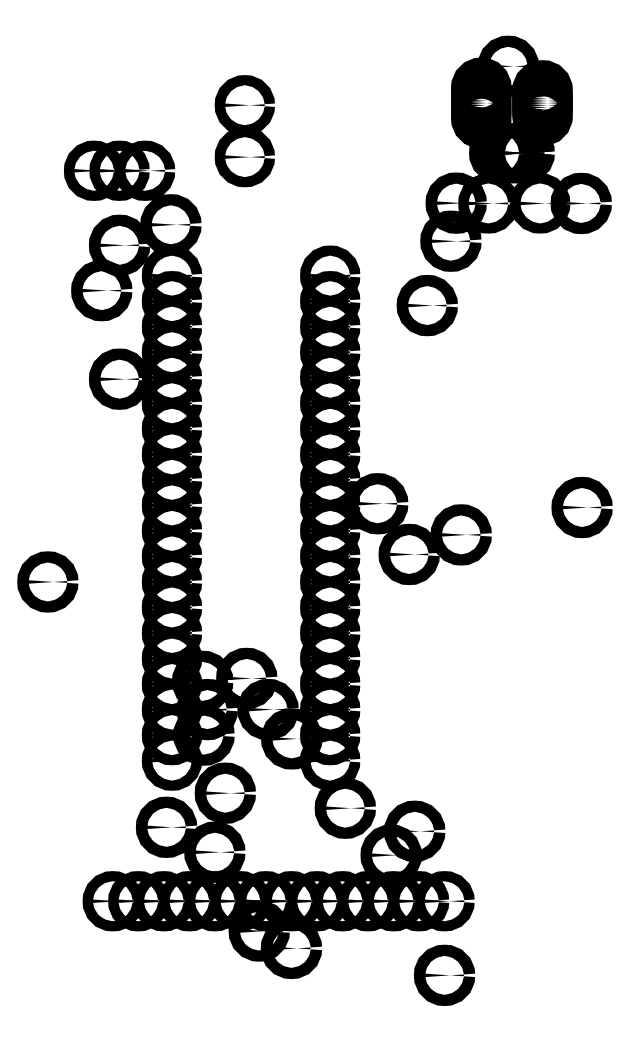
<metadata>
{"format":"dxf","ext":"dxf","renderer":"ezdxf+matplotlib","layout":"modelspace","background":"white","min_lineweight":24,"dpi":150}
</metadata>
<code>
0
SECTION
2
ENTITIES
0
INSERT
2
ROUND_1
8
THROUGH_DRL
10
2.158
20
3.436
30
0
41
1
42
1
50
0
0
INSERT
2
ROUND_1
8
THROUGH_DRL
10
2.358
20
3.436
30
0
41
1
42
1
50
0
0
INSERT
2
ROUND_1
8
THROUGH_DRL
10
2.298
20
3.63
30
0
41
1
42
1
50
0
0
INSERT
2
ROUND_1
8
THROUGH_DRL
10
2.29
20
3.63
30
0
41
1
42
1
50
0
0
INSERT
2
ROUND_1
8
THROUGH_DRL
10
2.281
20
3.63
30
0
41
1
42
1
50
0
0
INSERT
2
ROUND_1
8
THROUGH_DRL
10
2.273
20
3.63
30
0
41
1
42
1
50
0
0
INSERT
2
ROUND_1
8
THROUGH_DRL
10
2.265
20
3.63
30
0
41
1
42
1
50
0
0
INSERT
2
ROUND_1
8
THROUGH_DRL
10
2.257
20
3.63
30
0
41
1
42
1
50
0
0
INSERT
2
ROUND_1
8
THROUGH_DRL
10
2.249
20
3.63
30
0
41
1
42
1
50
0
0
INSERT
2
ROUND_1
8
THROUGH_DRL
10
2.24
20
3.63
30
0
41
1
42
1
50
0
0
INSERT
2
ROUND_1
8
THROUGH_DRL
10
2.232
20
3.63
30
0
41
1
42
1
50
0
0
INSERT
2
ROUND_1
8
THROUGH_DRL
10
2.224
20
3.63
30
0
41
1
42
1
50
0
0
INSERT
2
ROUND_1
8
THROUGH_DRL
10
2.216
20
3.63
30
0
41
1
42
1
50
0
0
INSERT
2
ROUND_1
8
THROUGH_DRL
10
2.208
20
3.63
30
0
41
1
42
1
50
0
0
INSERT
2
ROUND_1
8
THROUGH_DRL
10
2.2
20
3.63
30
0
41
1
42
1
50
0
0
INSERT
2
ROUND_1
8
THROUGH_DRL
10
2.131
20
3.764
30
0
41
1
42
1
50
0
0
INSERT
2
ROUND_1
8
THROUGH_DRL
10
2.131
20
3.772
30
0
41
1
42
1
50
0
0
INSERT
2
ROUND_1
8
THROUGH_DRL
10
2.131
20
3.78
30
0
41
1
42
1
50
0
0
INSERT
2
ROUND_1
8
THROUGH_DRL
10
2.131
20
3.789
30
0
41
1
42
1
50
0
0
INSERT
2
ROUND_1
8
THROUGH_DRL
10
2.131
20
3.797
30
0
41
1
42
1
50
0
0
INSERT
2
ROUND_1
8
THROUGH_DRL
10
2.131
20
3.806
30
0
41
1
42
1
50
0
0
INSERT
2
ROUND_1
8
THROUGH_DRL
10
2.131
20
3.814
30
0
41
1
42
1
50
0
0
INSERT
2
ROUND_1
8
THROUGH_DRL
10
2.131
20
3.823
30
0
41
1
42
1
50
0
0
INSERT
2
ROUND_1
8
THROUGH_DRL
10
2.131
20
3.831
30
0
41
1
42
1
50
0
0
INSERT
2
ROUND_1
8
THROUGH_DRL
10
2.131
20
3.84
30
0
41
1
42
1
50
0
0
INSERT
2
ROUND_1
8
THROUGH_DRL
10
2.131
20
3.848
30
0
41
1
42
1
50
0
0
INSERT
2
ROUND_1
8
THROUGH_DRL
10
2.131
20
3.856
30
0
41
1
42
1
50
0
0
INSERT
2
ROUND_1
8
THROUGH_DRL
10
2.131
20
3.865
30
0
41
1
42
1
50
0
0
INSERT
2
ROUND_1
8
THROUGH_DRL
10
2.131
20
3.873
30
0
41
1
42
1
50
0
0
INSERT
2
ROUND_1
8
THROUGH_DRL
10
2.131
20
3.882
30
0
41
1
42
1
50
0
0
INSERT
2
ROUND_1
8
THROUGH_DRL
10
2.367
20
3.773
30
0
41
1
42
1
50
0
0
INSERT
2
ROUND_1
8
THROUGH_DRL
10
2.367
20
3.782
30
0
41
1
42
1
50
0
0
INSERT
2
ROUND_1
8
THROUGH_DRL
10
2.367
20
3.79
30
0
41
1
42
1
50
0
0
INSERT
2
ROUND_1
8
THROUGH_DRL
10
2.367
20
3.798
30
0
41
1
42
1
50
0
0
INSERT
2
ROUND_1
8
THROUGH_DRL
10
2.367
20
3.806
30
0
41
1
42
1
50
0
0
INSERT
2
ROUND_1
8
THROUGH_DRL
10
2.367
20
3.814
30
0
41
1
42
1
50
0
0
INSERT
2
ROUND_1
8
THROUGH_DRL
10
2.367
20
3.823
30
0
41
1
42
1
50
0
0
INSERT
2
ROUND_1
8
THROUGH_DRL
10
2.367
20
3.831
30
0
41
1
42
1
50
0
0
INSERT
2
ROUND_1
8
THROUGH_DRL
10
2.367
20
3.839
30
0
41
1
42
1
50
0
0
INSERT
2
ROUND_1
8
THROUGH_DRL
10
2.367
20
3.847
30
0
41
1
42
1
50
0
0
INSERT
2
ROUND_1
8
THROUGH_DRL
10
2.367
20
3.856
30
0
41
1
42
1
50
0
0
INSERT
2
ROUND_1
8
THROUGH_DRL
10
2.367
20
3.864
30
0
41
1
42
1
50
0
0
INSERT
2
ROUND_1
8
THROUGH_DRL
10
2.367
20
3.872
30
0
41
1
42
1
50
0
0
INSERT
2
ROUND_1
8
THROUGH_DRL
10
1.548
20
3.157
30
0
41
1
42
1
50
0
0
INSERT
2
ROUND_1
8
THROUGH_DRL
10
1.548
20
3.059
30
0
41
1
42
1
50
0
0
INSERT
2
ROUND_1
8
THROUGH_DRL
10
1.548
20
2.961
30
0
41
1
42
1
50
0
0
INSERT
2
ROUND_1
8
THROUGH_DRL
10
1.548
20
2.862
30
0
41
1
42
1
50
0
0
INSERT
2
ROUND_1
8
THROUGH_DRL
10
1.548
20
2.764
30
0
41
1
42
1
50
0
0
INSERT
2
ROUND_1
8
THROUGH_DRL
10
1.548
20
2.665
30
0
41
1
42
1
50
0
0
INSERT
2
ROUND_1
8
THROUGH_DRL
10
1.548
20
2.567
30
0
41
1
42
1
50
0
0
INSERT
2
ROUND_1
8
THROUGH_DRL
10
1.548
20
2.468
30
0
41
1
42
1
50
0
0
INSERT
2
ROUND_1
8
THROUGH_DRL
10
1.548
20
2.37
30
0
41
1
42
1
50
0
0
INSERT
2
ROUND_1
8
THROUGH_DRL
10
1.548
20
2.272
30
0
41
1
42
1
50
0
0
INSERT
2
ROUND_1
8
THROUGH_DRL
10
1.548
20
2.173
30
0
41
1
42
1
50
0
0
INSERT
2
ROUND_1
8
THROUGH_DRL
10
1.548
20
2.075
30
0
41
1
42
1
50
0
0
INSERT
2
ROUND_1
8
THROUGH_DRL
10
1.548
20
1.976
30
0
41
1
42
1
50
0
0
INSERT
2
ROUND_1
8
THROUGH_DRL
10
1.548
20
1.878
30
0
41
1
42
1
50
0
0
INSERT
2
ROUND_1
8
THROUGH_DRL
10
1.548
20
1.779
30
0
41
1
42
1
50
0
0
INSERT
2
ROUND_1
8
THROUGH_DRL
10
1.548
20
1.681
30
0
41
1
42
1
50
0
0
INSERT
2
ROUND_1
8
THROUGH_DRL
10
1.548
20
1.583
30
0
41
1
42
1
50
0
0
INSERT
2
ROUND_1
8
THROUGH_DRL
10
1.548
20
1.484
30
0
41
1
42
1
50
0
0
INSERT
2
ROUND_1
8
THROUGH_DRL
10
1.548
20
1.386
30
0
41
1
42
1
50
0
0
INSERT
2
ROUND_1
8
THROUGH_DRL
10
1.548
20
1.287
30
0
41
1
42
1
50
0
0
INSERT
2
ROUND_1
8
THROUGH_DRL
10
1.595
20
0.7451
30
0
41
1
42
1
50
0
0
INSERT
2
ROUND_1
8
THROUGH_DRL
10
1.694
20
0.7451
30
0
41
1
42
1
50
0
0
INSERT
2
ROUND_1
8
THROUGH_DRL
10
1.792
20
0.7451
30
0
41
1
42
1
50
0
0
INSERT
2
ROUND_1
8
THROUGH_DRL
10
1.89
20
0.7451
30
0
41
1
42
1
50
0
0
INSERT
2
ROUND_1
8
THROUGH_DRL
10
1.989
20
0.7451
30
0
41
1
42
1
50
0
0
INSERT
2
ROUND_1
8
THROUGH_DRL
10
1.497
20
0.7451
30
0
41
1
42
1
50
0
0
INSERT
2
ROUND_1
8
THROUGH_DRL
10
1.398
20
0.7451
30
0
41
1
42
1
50
0
0
INSERT
2
ROUND_1
8
THROUGH_DRL
10
1.3
20
0.7451
30
0
41
1
42
1
50
0
0
INSERT
2
ROUND_1
8
THROUGH_DRL
10
1.202
20
0.7451
30
0
41
1
42
1
50
0
0
INSERT
2
ROUND_1
8
THROUGH_DRL
10
1.103
20
0.7451
30
0
41
1
42
1
50
0
0
INSERT
2
ROUND_1
8
THROUGH_DRL
10
1.005
20
0.7451
30
0
41
1
42
1
50
0
0
INSERT
2
ROUND_1
8
THROUGH_DRL
10
0.9062
20
0.7451
30
0
41
1
42
1
50
0
0
INSERT
2
ROUND_1
8
THROUGH_DRL
10
0.8078
20
0.7451
30
0
41
1
42
1
50
0
0
INSERT
2
ROUND_1
8
THROUGH_DRL
10
0.7094
20
0.7451
30
0
41
1
42
1
50
0
0
INSERT
2
ROUND_1
8
THROUGH_DRL
10
0.9377
20
1.287
30
0
41
1
42
1
50
0
0
INSERT
2
ROUND_1
8
THROUGH_DRL
10
0.9377
20
1.386
30
0
41
1
42
1
50
0
0
INSERT
2
ROUND_1
8
THROUGH_DRL
10
0.9377
20
1.484
30
0
41
1
42
1
50
0
0
INSERT
2
ROUND_1
8
THROUGH_DRL
10
0.9377
20
1.583
30
0
41
1
42
1
50
0
0
INSERT
2
ROUND_1
8
THROUGH_DRL
10
0.9377
20
1.681
30
0
41
1
42
1
50
0
0
INSERT
2
ROUND_1
8
THROUGH_DRL
10
0.9377
20
1.779
30
0
41
1
42
1
50
0
0
INSERT
2
ROUND_1
8
THROUGH_DRL
10
0.9377
20
1.878
30
0
41
1
42
1
50
0
0
INSERT
2
ROUND_1
8
THROUGH_DRL
10
0.9377
20
1.976
30
0
41
1
42
1
50
0
0
INSERT
2
ROUND_1
8
THROUGH_DRL
10
0.9377
20
2.075
30
0
41
1
42
1
50
0
0
INSERT
2
ROUND_1
8
THROUGH_DRL
10
0.9377
20
2.173
30
0
41
1
42
1
50
0
0
INSERT
2
ROUND_1
8
THROUGH_DRL
10
0.9377
20
2.272
30
0
41
1
42
1
50
0
0
INSERT
2
ROUND_1
8
THROUGH_DRL
10
0.9377
20
2.37
30
0
41
1
42
1
50
0
0
INSERT
2
ROUND_1
8
THROUGH_DRL
10
0.9377
20
2.468
30
0
41
1
42
1
50
0
0
INSERT
2
ROUND_1
8
THROUGH_DRL
10
0.9377
20
2.567
30
0
41
1
42
1
50
0
0
INSERT
2
ROUND_1
8
THROUGH_DRL
10
0.9377
20
2.665
30
0
41
1
42
1
50
0
0
INSERT
2
ROUND_1
8
THROUGH_DRL
10
0.9377
20
2.764
30
0
41
1
42
1
50
0
0
INSERT
2
ROUND_1
8
THROUGH_DRL
10
0.9377
20
2.862
30
0
41
1
42
1
50
0
0
INSERT
2
ROUND_1
8
THROUGH_DRL
10
0.9377
20
2.961
30
0
41
1
42
1
50
0
0
INSERT
2
ROUND_1
8
THROUGH_DRL
10
0.9377
20
3.059
30
0
41
1
42
1
50
0
0
INSERT
2
ROUND_1
8
THROUGH_DRL
10
0.9377
20
3.157
30
0
41
1
42
1
50
0
0
INSERT
2
ROUND_1
8
THROUGH_DRL
10
0.8341
20
3.562
30
0
41
1
42
1
50
0
0
INSERT
2
ROUND_1
8
THROUGH_DRL
10
0.7357
20
3.562
30
0
41
1
42
1
50
0
0
INSERT
2
ROUND_1
8
THROUGH_DRL
10
0.6373
20
3.562
30
0
41
1
42
1
50
0
0
INSERT
2
ROUND_1
8
THROUGH_DRL
10
1.219
20
3.614
30
0
41
1
42
1
50
0
0
INSERT
2
ROUND_1
8
THROUGH_DRL
10
1.219
20
3.814
30
0
41
1
42
1
50
0
0
INSERT
2
ROUND_3
8
THROUGH_DRL
10
1.922
20
3.042
30
0
41
1
42
1
50
0
0
INSERT
2
ROUND_3
8
THROUGH_DRL
10
2.013
20
3.29
30
0
41
1
42
1
50
0
0
INSERT
2
ROUND_3
8
THROUGH_DRL
10
2.034
20
3.437
30
0
41
1
42
1
50
0
0
INSERT
2
ROUND_3
8
THROUGH_DRL
10
2.516
20
3.436
30
0
41
1
42
1
50
0
0
INSERT
2
ROUND_3
8
THROUGH_DRL
10
2.235
20
3.964
30
0
41
1
42
1
50
0
0
INSERT
2
ROUND_3
8
THROUGH_DRL
10
0.9337
20
3.353
30
0
41
1
42
1
50
0
0
INSERT
2
ROUND_3
8
THROUGH_DRL
10
0.7357
20
3.274
30
0
41
1
42
1
50
0
0
INSERT
2
ROUND_3
8
THROUGH_DRL
10
0.667
20
3.1
30
0
41
1
42
1
50
0
0
INSERT
2
ROUND_3
8
THROUGH_DRL
10
0.7357
20
2.758
30
0
41
1
42
1
50
0
0
INSERT
2
ROUND_3
8
THROUGH_DRL
10
0.4593
20
1.976
30
0
41
1
42
1
50
0
0
INSERT
2
ROUND_3
8
THROUGH_DRL
10
1.056
20
1.593
30
0
41
1
42
1
50
0
0
INSERT
2
ROUND_3
8
THROUGH_DRL
10
1.074
20
1.484
30
0
41
1
42
1
50
0
0
INSERT
2
ROUND_3
8
THROUGH_DRL
10
1.061
20
1.386
30
0
41
1
42
1
50
0
0
INSERT
2
ROUND_3
8
THROUGH_DRL
10
1.144
20
1.162
30
0
41
1
42
1
50
0
0
INSERT
2
ROUND_3
8
THROUGH_DRL
10
1.103
20
0.9341
30
0
41
1
42
1
50
0
0
INSERT
2
ROUND_3
8
THROUGH_DRL
10
0.9168
20
1.03
30
0
41
1
42
1
50
0
0
INSERT
2
ROUND_3
8
THROUGH_DRL
10
1.274
20
0.6302
30
0
41
1
42
1
50
0
0
INSERT
2
ROUND_3
8
THROUGH_DRL
10
1.398
20
0.5633
30
0
41
1
42
1
50
0
0
INSERT
2
ROUND_3
8
THROUGH_DRL
10
1.783
20
0.9227
30
0
41
1
42
1
50
0
0
INSERT
2
ROUND_3
8
THROUGH_DRL
10
1.874
20
1.015
30
0
41
1
42
1
50
0
0
INSERT
2
ROUND_3
8
THROUGH_DRL
10
1.606
20
1.104
30
0
41
1
42
1
50
0
0
INSERT
2
ROUND_3
8
THROUGH_DRL
10
1.399
20
1.371
30
0
41
1
42
1
50
0
0
INSERT
2
ROUND_3
8
THROUGH_DRL
10
1.308
20
1.484
30
0
41
1
42
1
50
0
0
INSERT
2
ROUND_3
8
THROUGH_DRL
10
1.226
20
1.604
30
0
41
1
42
1
50
0
0
INSERT
2
ROUND_3
8
THROUGH_DRL
10
1.853
20
2.082
30
0
41
1
42
1
50
0
0
INSERT
2
ROUND_3
8
THROUGH_DRL
10
2.053
20
2.158
30
0
41
1
42
1
50
0
0
INSERT
2
ROUND_3
8
THROUGH_DRL
10
1.731
20
2.278
30
0
41
1
42
1
50
0
0
INSERT
2
ROUND_3
8
THROUGH_DRL
10
2.519
20
2.263
30
0
41
1
42
1
50
0
0
INSERT
2
ROUND_3
8
THROUGH_DRL
10
1.989
20
0.4593
30
0
41
1
42
1
50
0
0
ENDSEC
0
EOF

</code>
